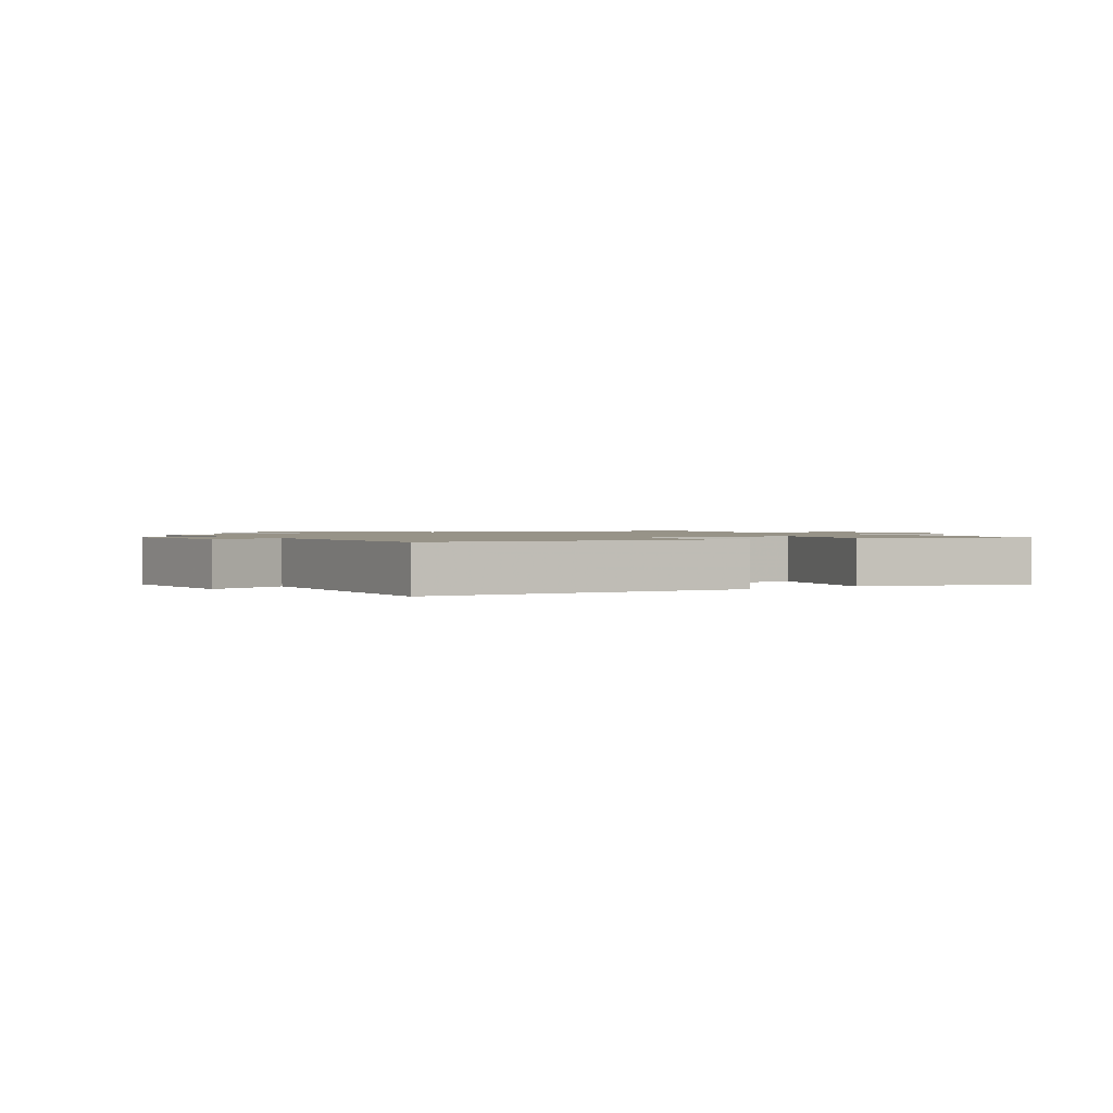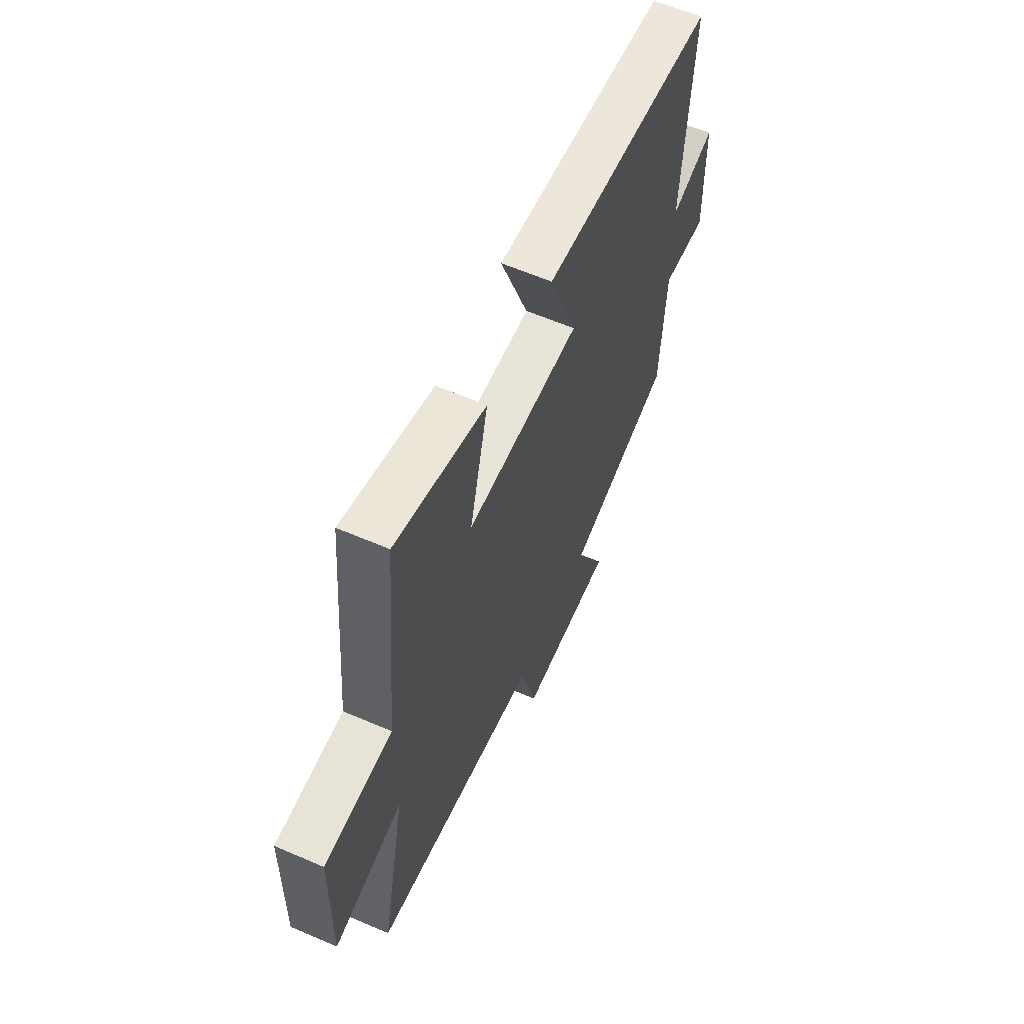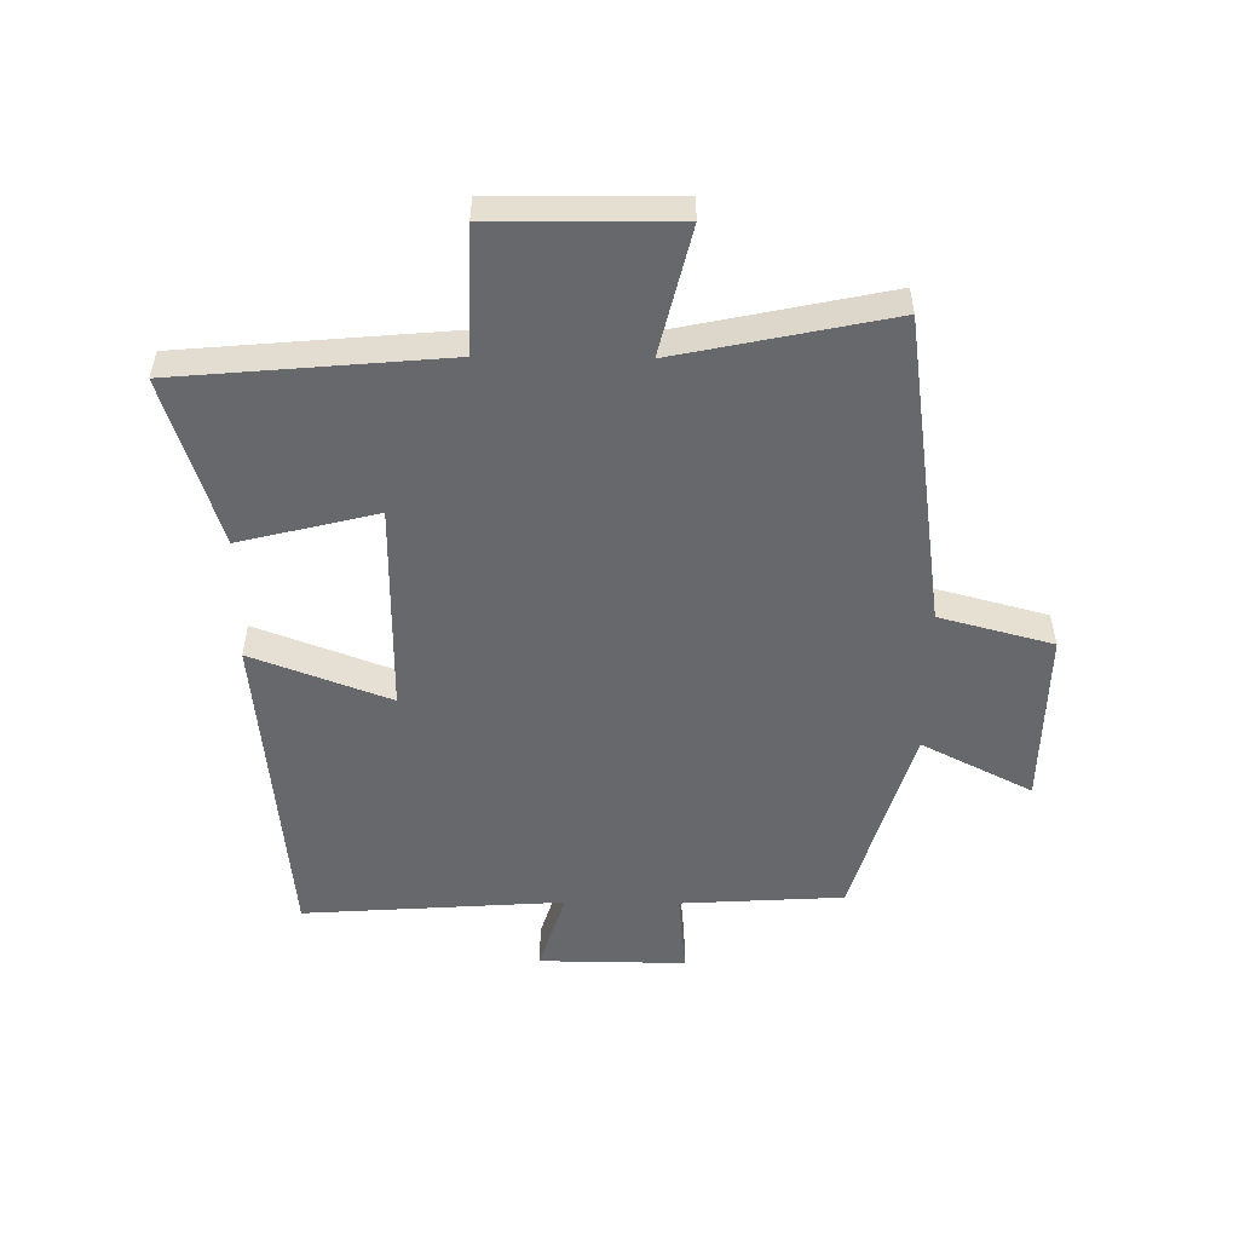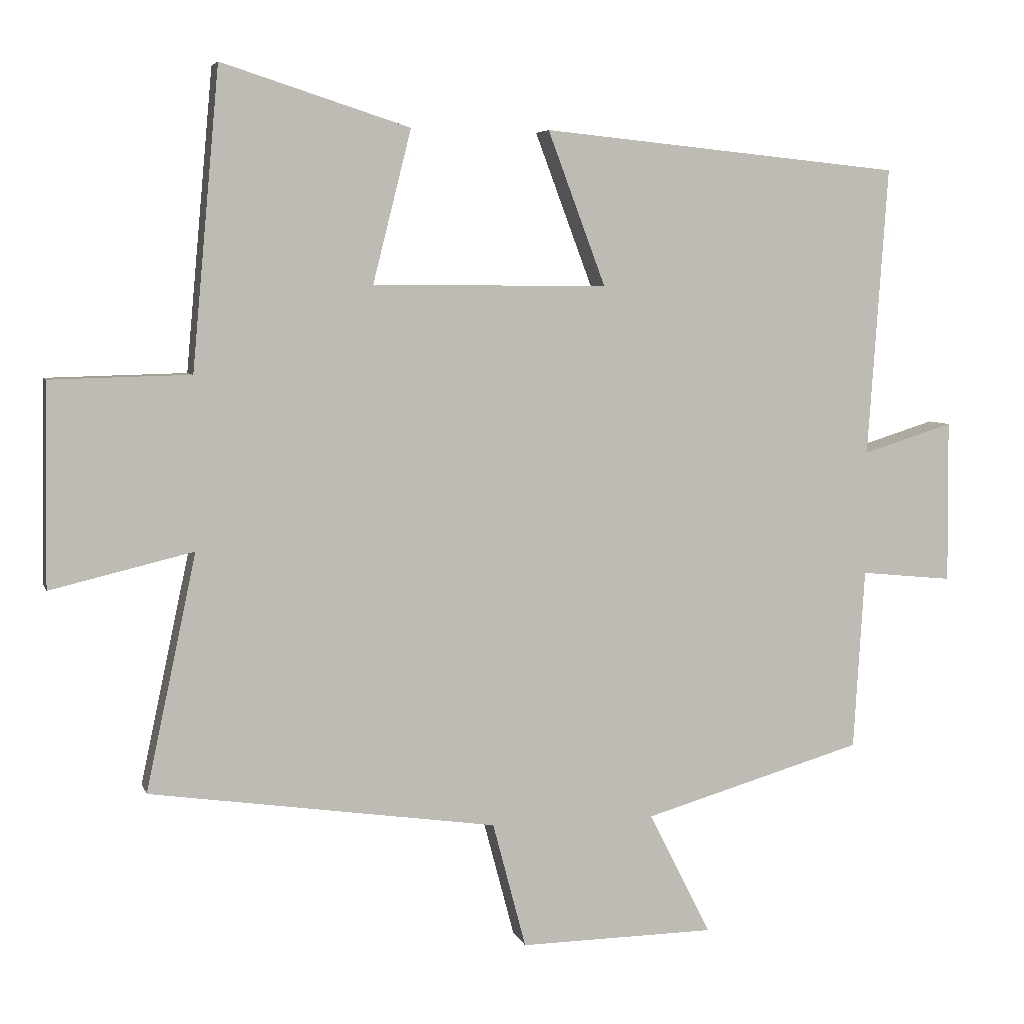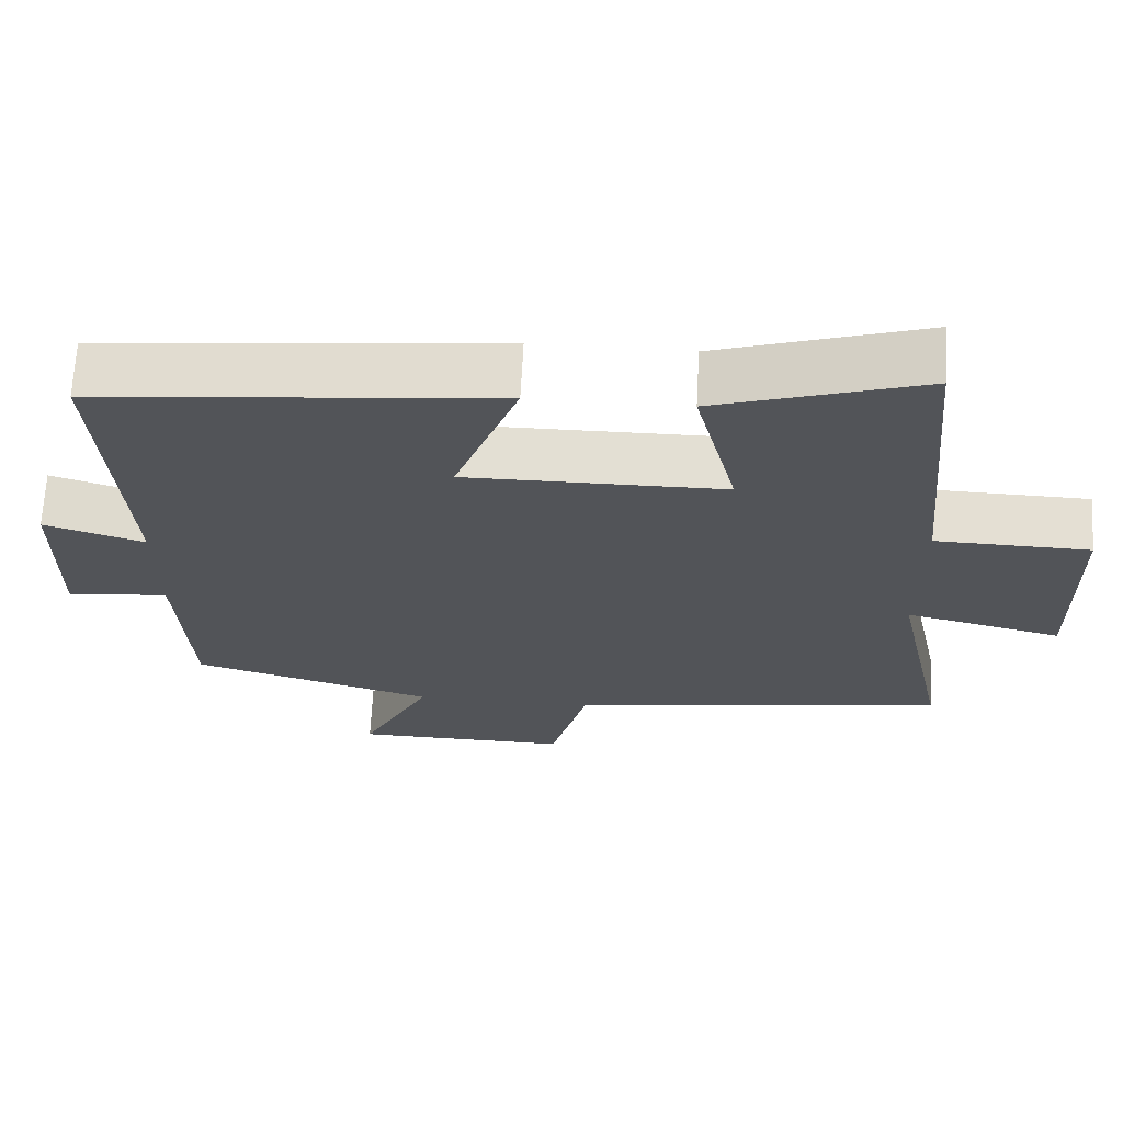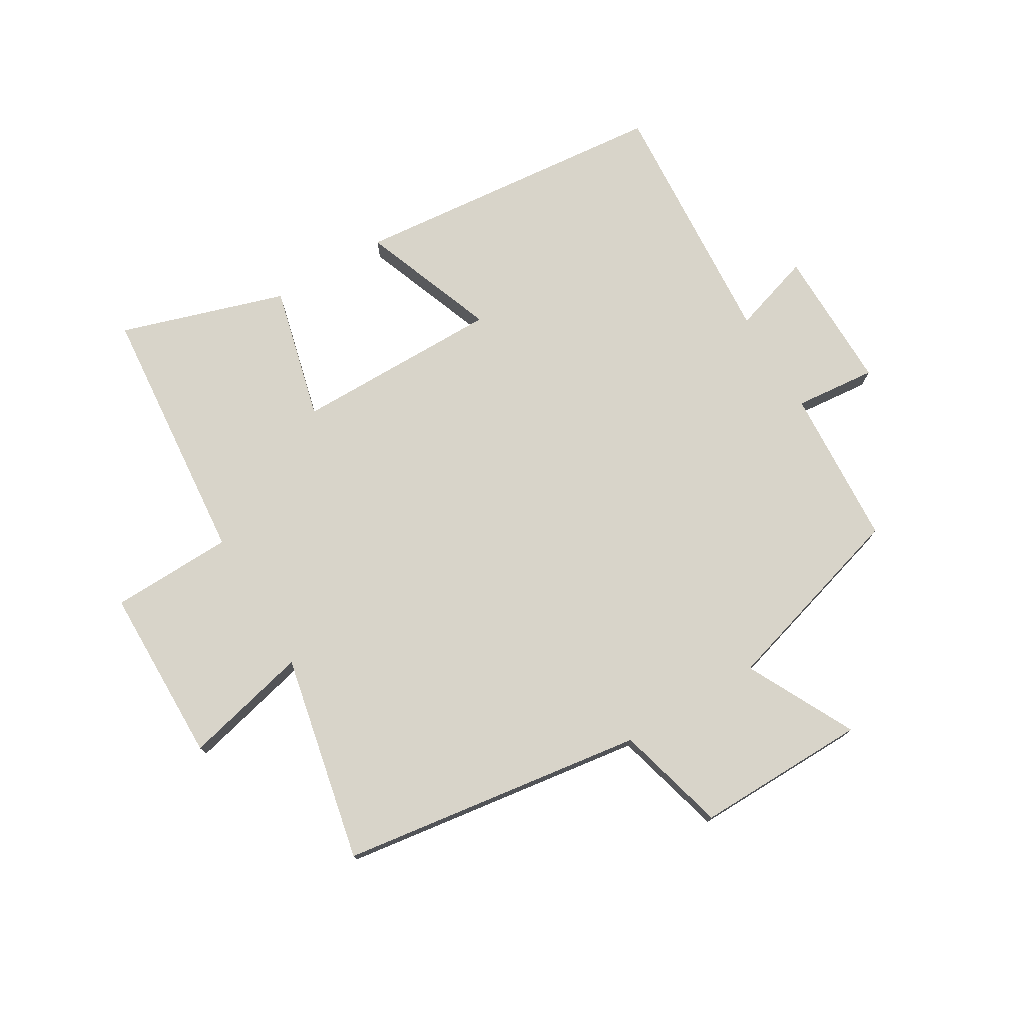
<metadata>
{"format":"obj","ext":"obj","renderer":"f3d","projection":"perspective","resolution":1024,"background":"white","views":[{"elev":1.3,"azim":-34.2,"up":"+Y"},{"elev":60.8,"azim":113.8,"up":"+Z"},{"elev":-52.5,"azim":89.3,"up":"+Y"},{"elev":5.3,"azim":165.7,"up":"+Z"},{"elev":66.9,"azim":3.0,"up":"+Z"},{"elev":75.7,"azim":149.1,"up":"+Y"}]}
</metadata>
<code>
v 0.572 0.07 -0.428
v 0.073 0.07 -0.5
v 0.025 0.07 -0.681
v -0.257 0.07 -0.677
v -0.167 0.07 -0.5
v -0.484 0.07 -0.408
v -0.5 0.07 -0.148
v -0.633 0.07 -0.161
v -0.631 0.07 0.073
v -0.5 0.07 0.032
v -0.529 0.07 0.449
v -0.009 0.07 0.5
v -0.092 0.07 0.279
v 0.246 0.07 0.281
v 0.191 0.07 0.5
v 0.461 0.07 0.586
v 0.5 0.07 0.157
v 0.701 0.07 0.152
v 0.705 0.07 -0.138
v 0.5 0.07 -0.089
v 0.572 0 -0.428
v 0.073 0 -0.5
v 0.025 0 -0.681
v -0.257 0 -0.677
v -0.167 0 -0.5
v -0.484 0 -0.408
v -0.5 0 -0.148
v -0.633 0 -0.161
v -0.631 0 0.073
v -0.5 0 0.032
v -0.529 0 0.449
v -0.009 0 0.5
v -0.092 0 0.279
v 0.246 0 0.281
v 0.191 0 0.5
v 0.461 0 0.586
v 0.5 0 0.157
v 0.701 0 0.152
v 0.705 0 -0.138
v 0.5 0 -0.089
f 17 18 19 20
f 15 16 17 20
f 14 15 20 1
f 13 14 1 2
f 10 11 12 13
f 10 13 2 3
f 7 8 9 10
f 5 6 7 10
f 5 10 3
f 3 4 5
f 40 39 38 37
f 40 37 36 35
f 21 40 35 34
f 22 21 34 33
f 33 32 31 30
f 23 22 33 30
f 30 29 28 27
f 30 27 26 25
f 23 30 25
f 25 24 23
f 1 21 22 2
f 2 22 23 3
f 3 23 24 4
f 4 24 25 5
f 5 25 26 6
f 6 26 27 7
f 7 27 28 8
f 8 28 29 9
f 9 29 30 10
f 10 30 31 11
f 11 31 32 12
f 12 32 33 13
f 13 33 34 14
f 14 34 35 15
f 15 35 36 16
f 16 36 37 17
f 17 37 38 18
f 18 38 39 19
f 19 39 40 20
f 20 40 21 1

</code>
